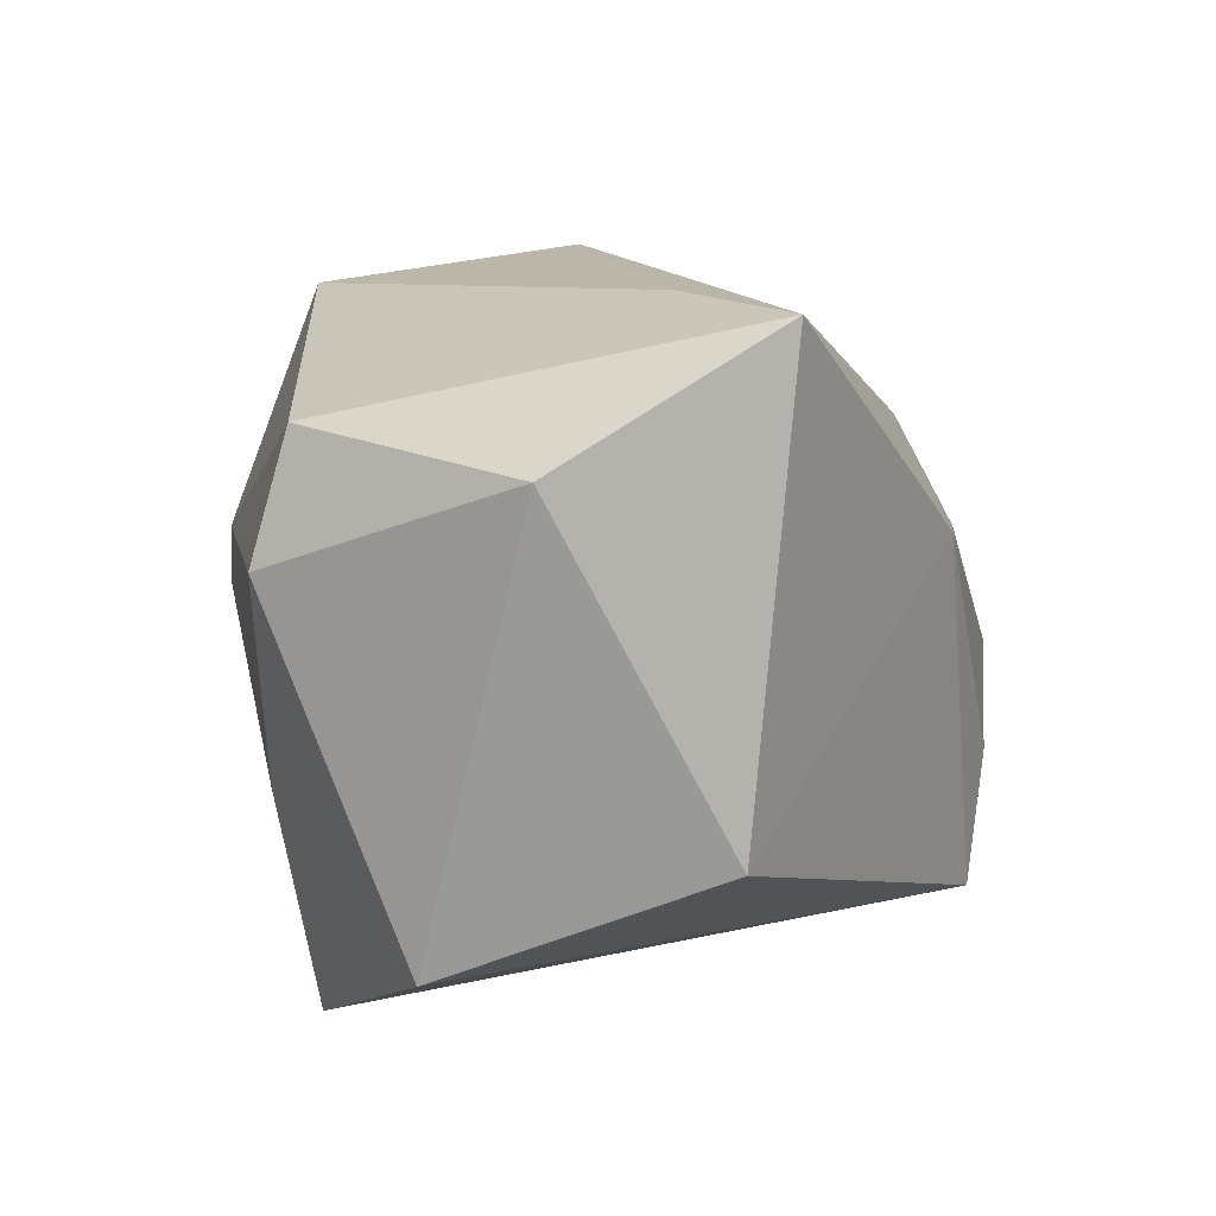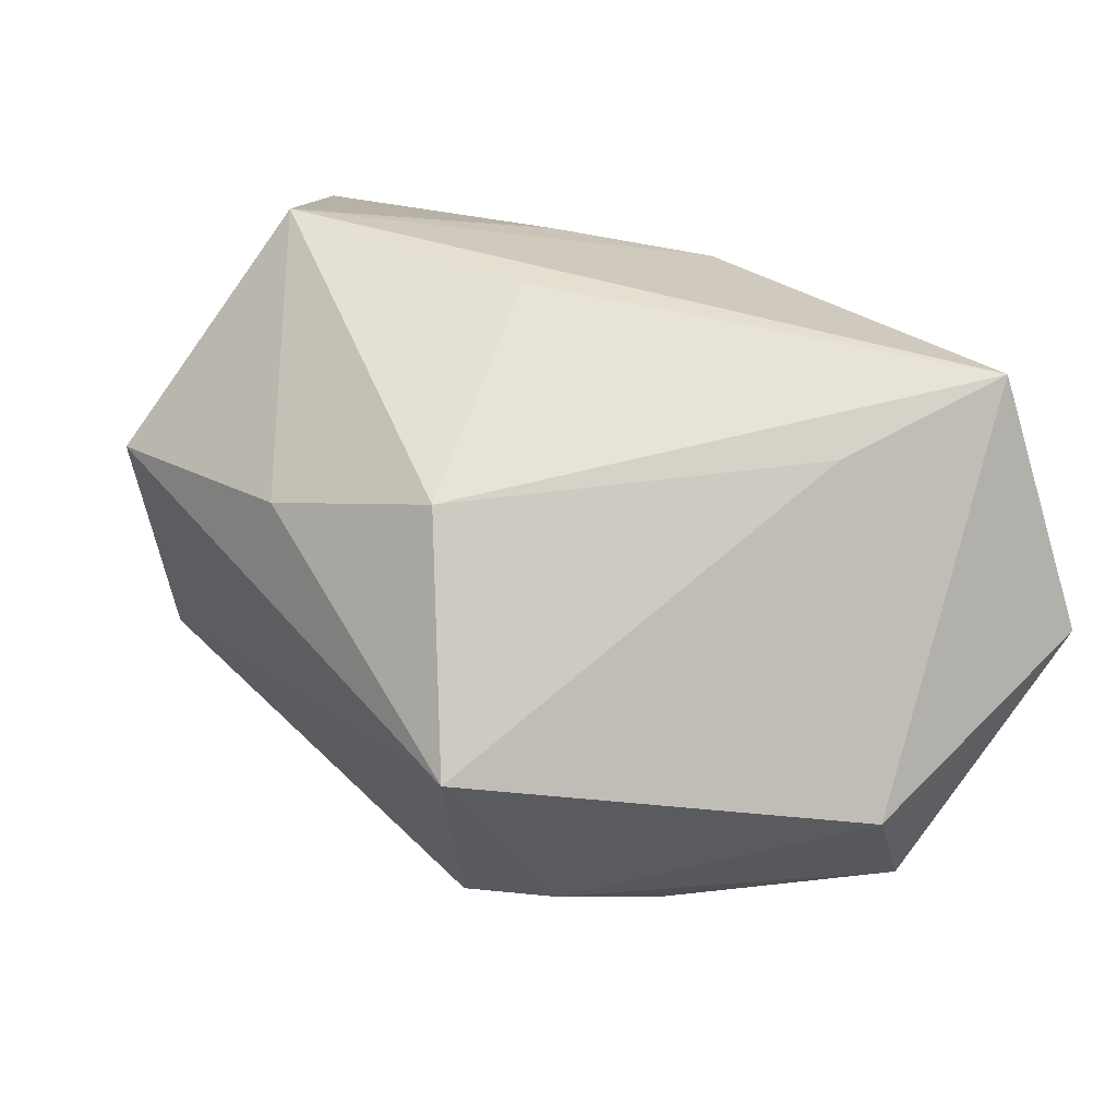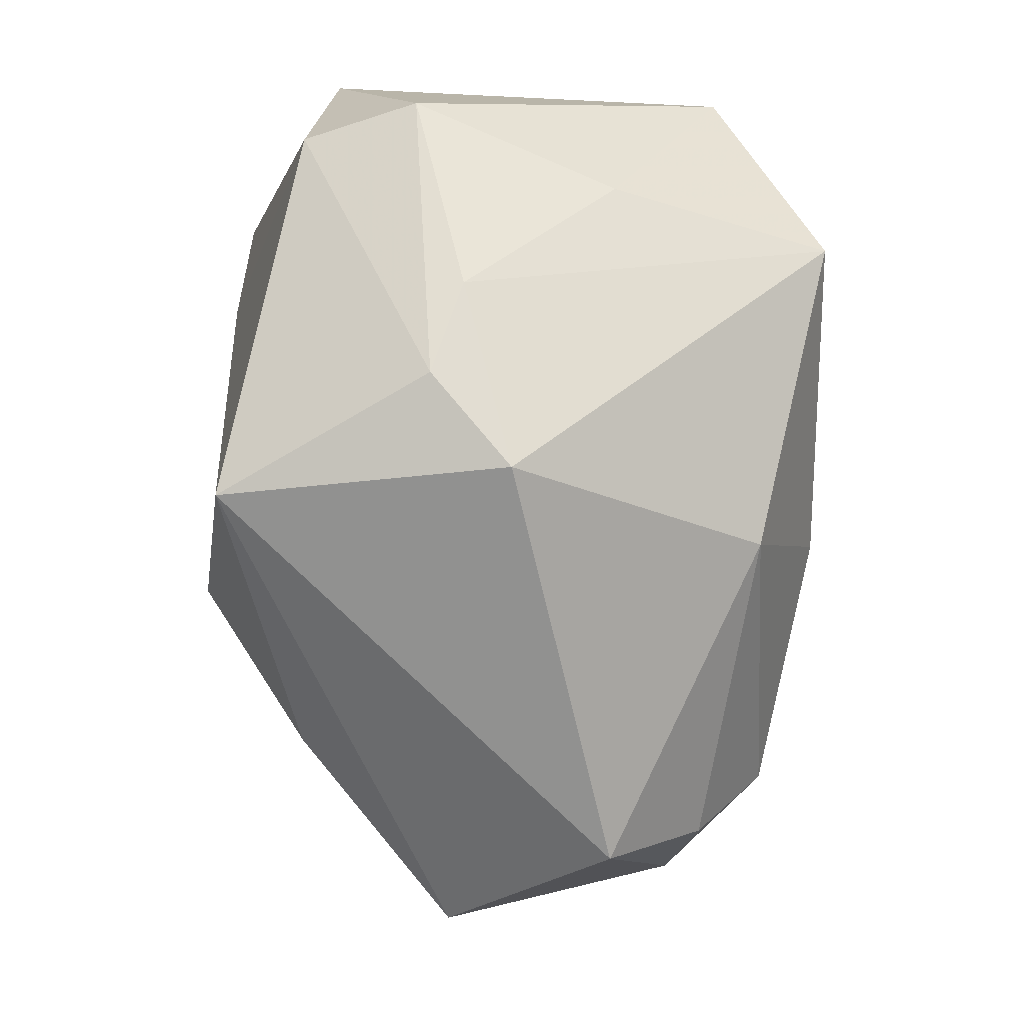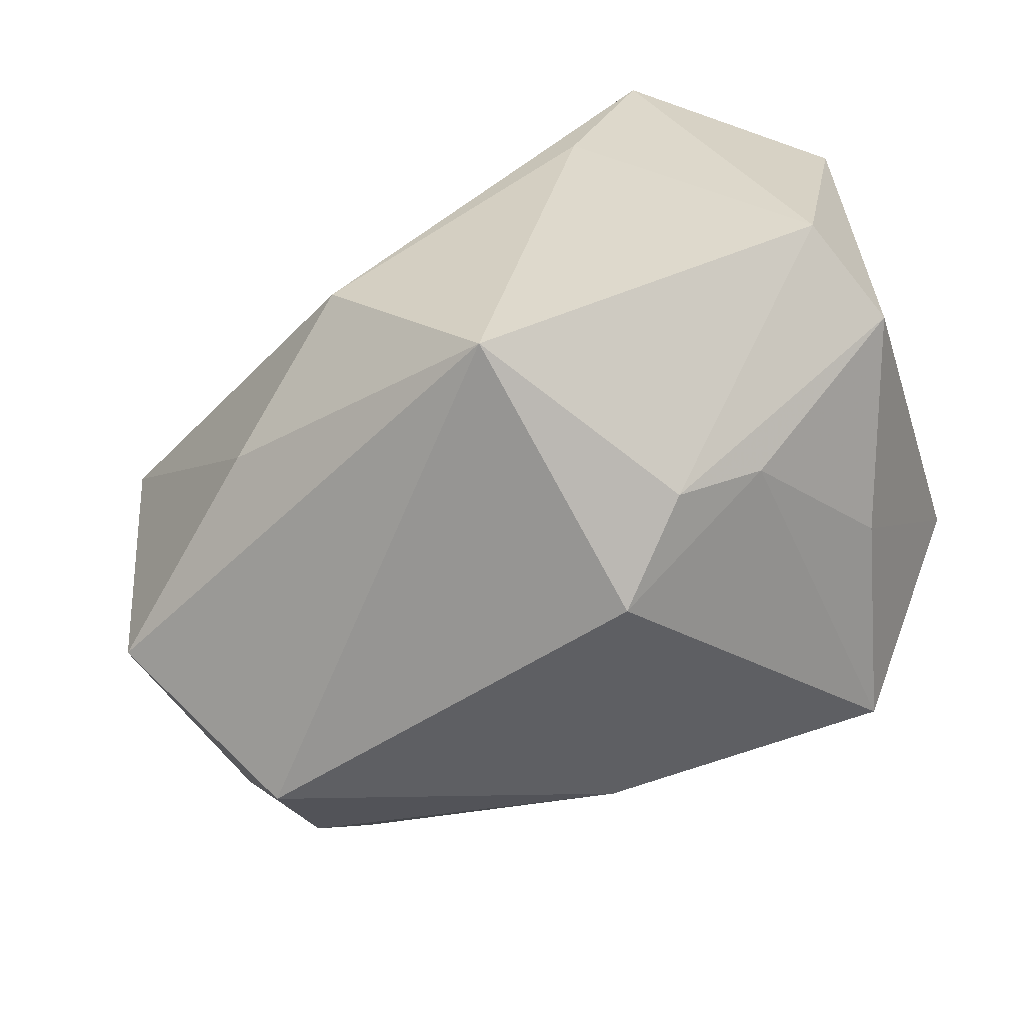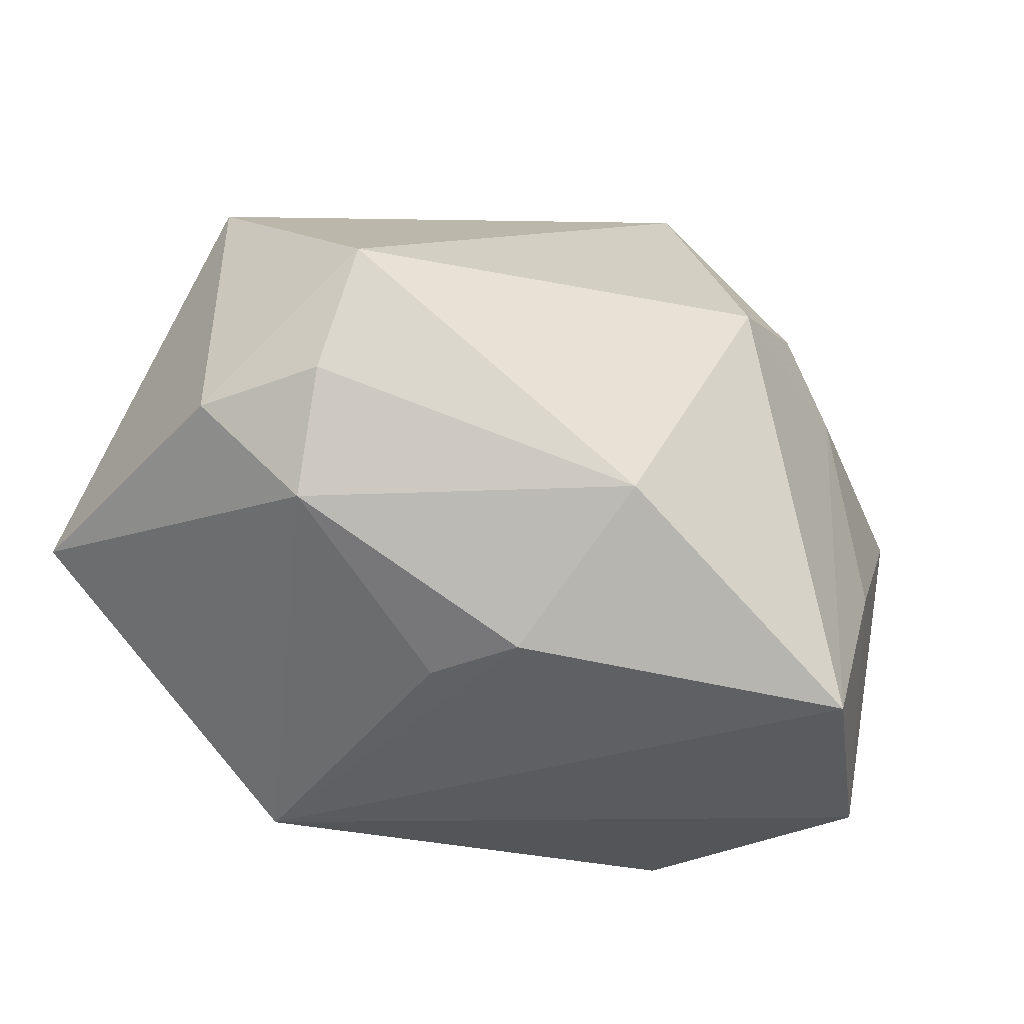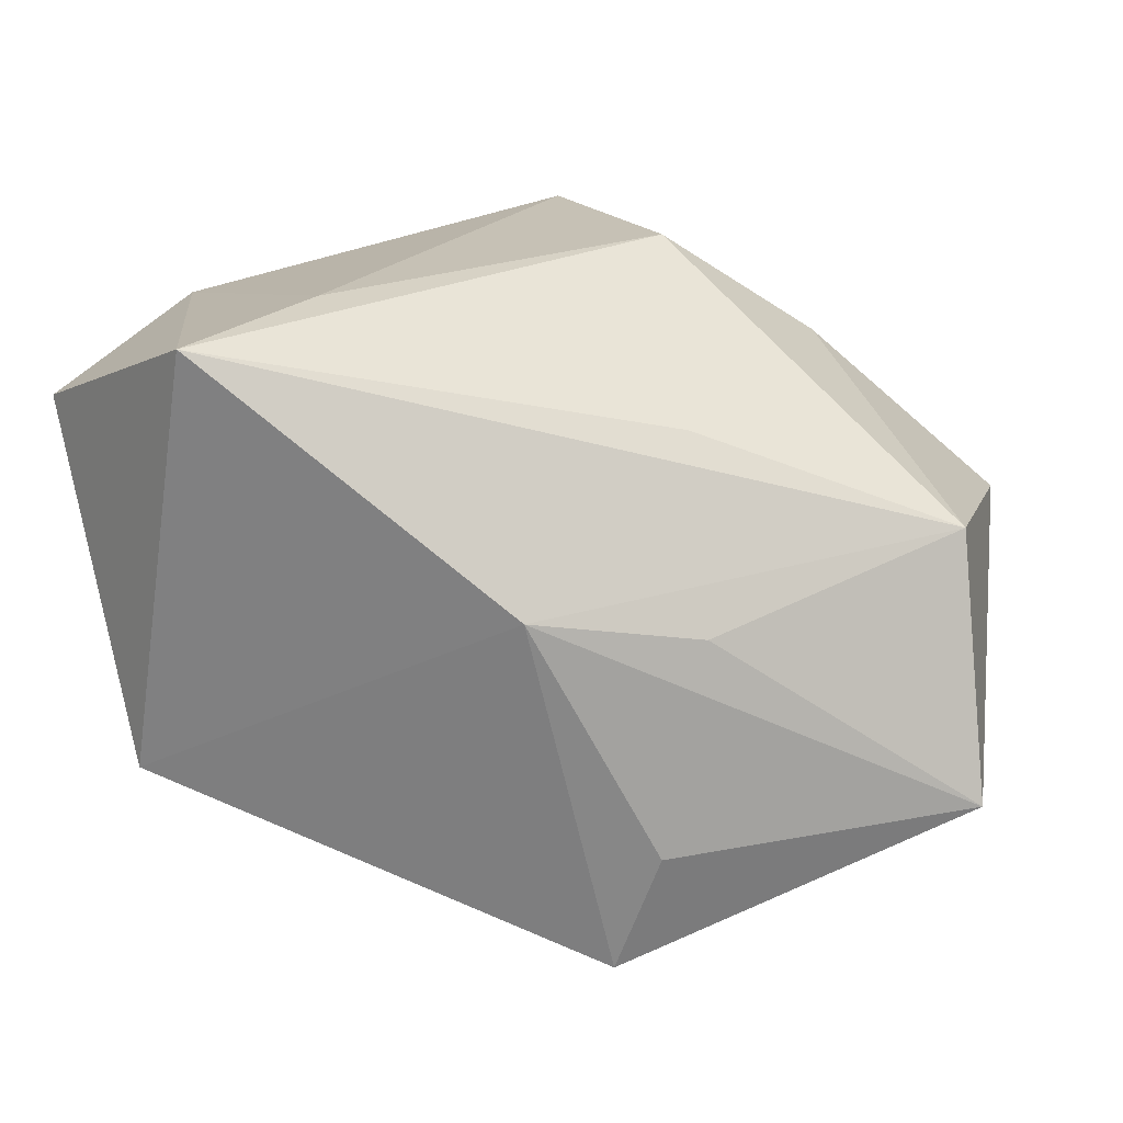
<metadata>
{"format":"obj","ext":"obj","renderer":"f3d","projection":"perspective","resolution":1024,"background":"white","views":[{"elev":13.8,"azim":-60.4,"up":"+Y"},{"elev":79.1,"azim":-144.0,"up":"+Y"},{"elev":-76.8,"azim":-92.1,"up":"+Z"},{"elev":-65.1,"azim":-160.8,"up":"+Z"},{"elev":-58.0,"azim":154.3,"up":"+Y"},{"elev":26.1,"azim":13.7,"up":"+Y"}]}
</metadata>
<code>
v 0.004093 -0.03009 -0.006407
v 0.0001511 -0.02318 -0.02223
v 0.006743 0.008675 0.02738
v 0.01424 -0.02373 0.02661
v -0.02139 0.02941 0.02709
v -0.03434 0.0208 -0.007849
v -0.03818 0.01025 -0.008959
v -0.03818 -0.01898 0.005083
v -0.03818 0.01924 0.01521
v 0.02296 0.01938 -0.01566
v -0.003763 0.02661 -0.02689
v -0.03118 -0.008666 -0.01276
v -0.01442 0.02954 0.01314
v 0.04015 0.004595 -0.0177
v 0.02714 -0.02597 -0.009972
v 0.02065 0.006059 0.02167
v 0.01688 0.02031 0.01241
v 0.01005 0.02954 -0.009215
v -0.008357 0.0001558 -0.03169
v 0.009478 -0.0286 0.0005153
v 0.0181 -0.01256 0.02623
v 0.03966 0.01184 0.007705
v 0.03716 -0.01711 -0.009651
v 0.02964 -0.01935 -0.01902
v 0.04339 -0.009838 0.01594
v 0.02971 -0.01043 -0.02687
v -0.02315 0.005006 -0.02219
v -0.01582 0.007621 -0.02772
v -0.02604 -0.02872 -0.0122
v -0.02789 -0.009906 0.02657
f 26 19 11
f 11 14 26
f 11 19 28
f 6 7 9
f 11 28 6
f 6 28 7
f 8 29 4
f 4 30 8
f 9 7 8
f 8 30 9
f 2 29 19
f 19 26 2
f 23 26 14
f 25 23 14
f 9 30 5
f 17 18 5
f 5 6 9
f 29 8 12
f 12 8 7
f 15 25 4
f 23 25 15
f 22 18 17
f 22 25 14
f 17 5 22
f 3 30 4
f 3 5 30
f 3 22 5
f 11 6 13
f 6 5 13
f 13 18 11
f 13 5 18
f 7 28 27
f 27 12 7
f 27 28 19
f 19 29 27
f 29 12 27
f 26 23 24
f 23 15 24
f 24 2 26
f 24 15 2
f 29 2 1
f 2 15 1
f 4 29 1
f 10 22 14
f 18 22 10
f 10 14 11
f 11 18 10
f 4 25 21
f 21 3 4
f 25 3 21
f 25 22 16
f 16 3 25
f 22 3 16
f 20 15 4
f 4 1 20
f 20 1 15

</code>
